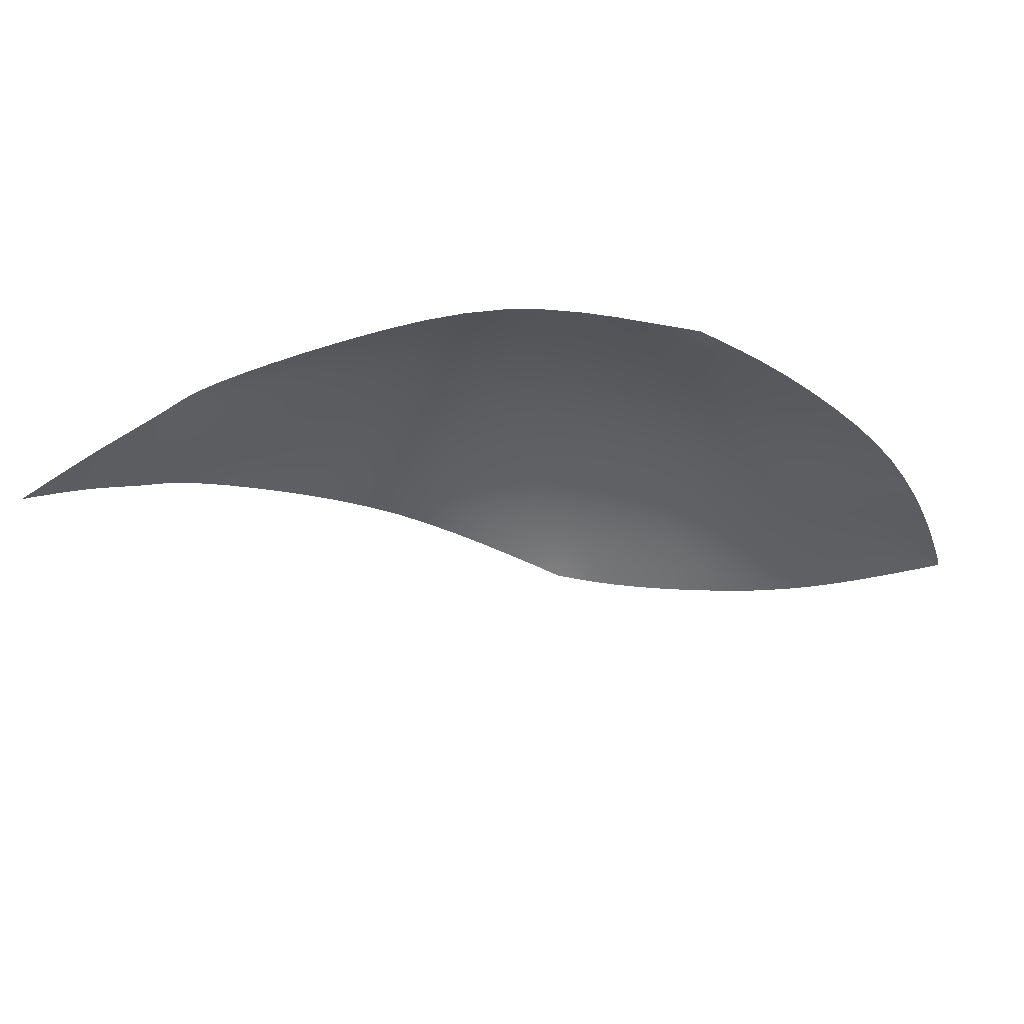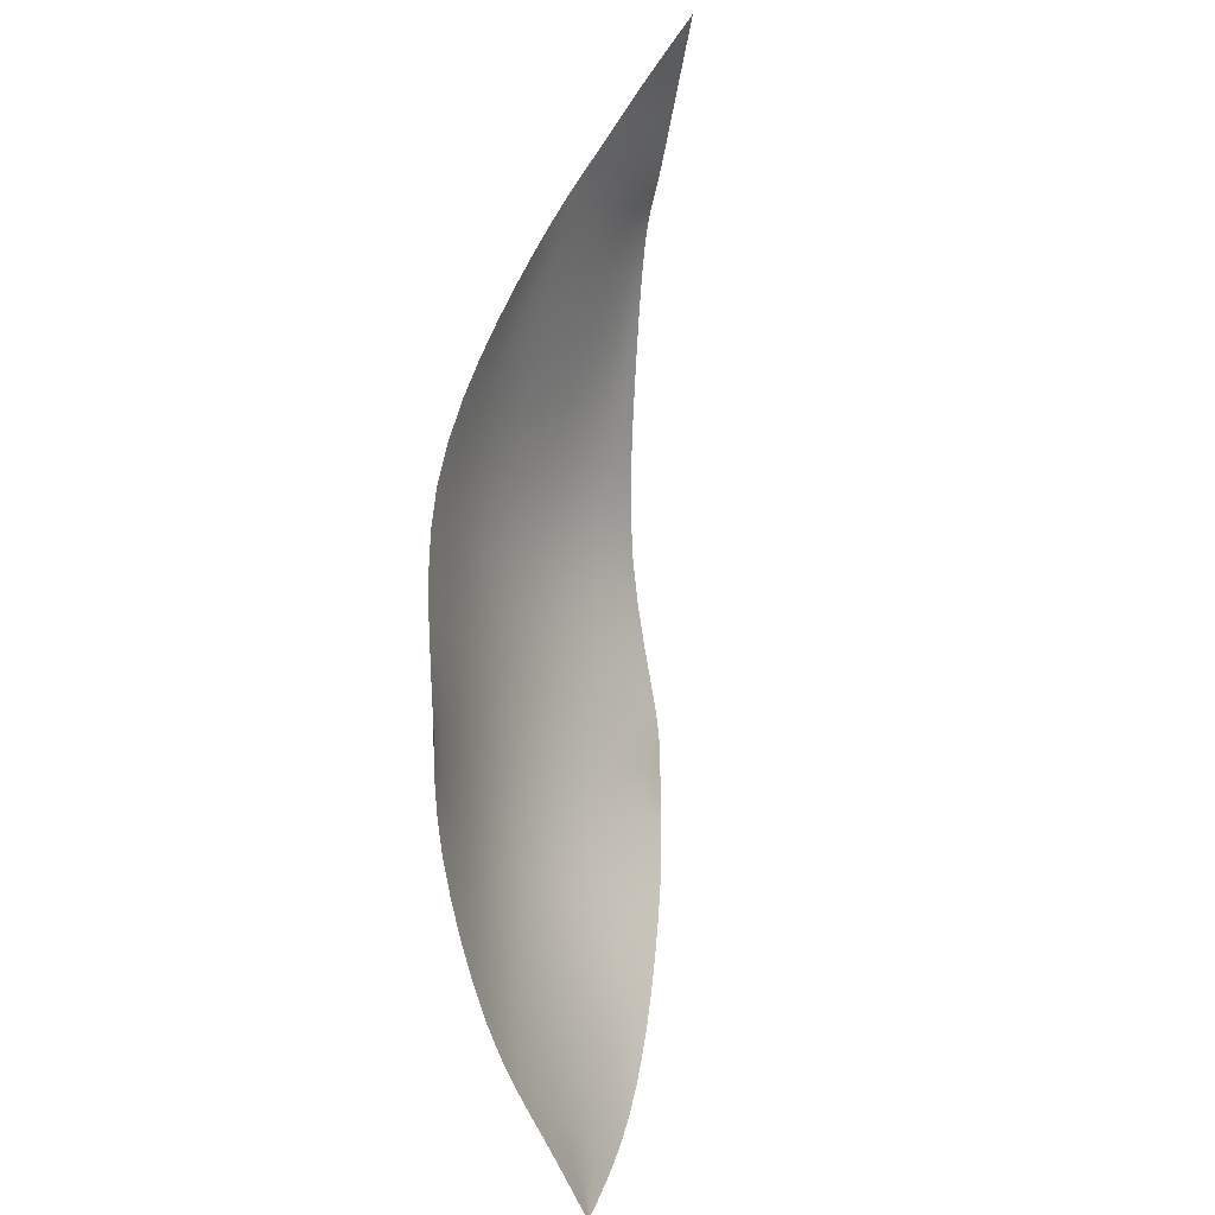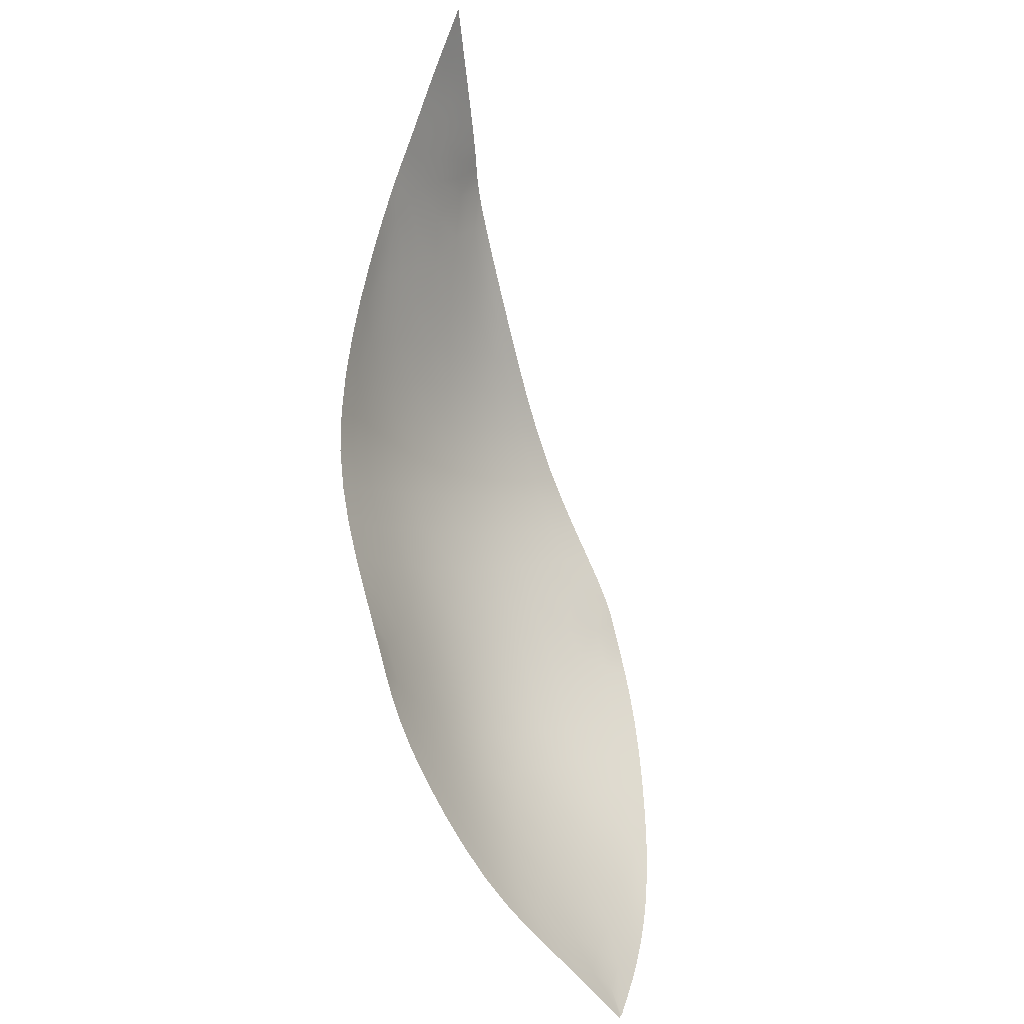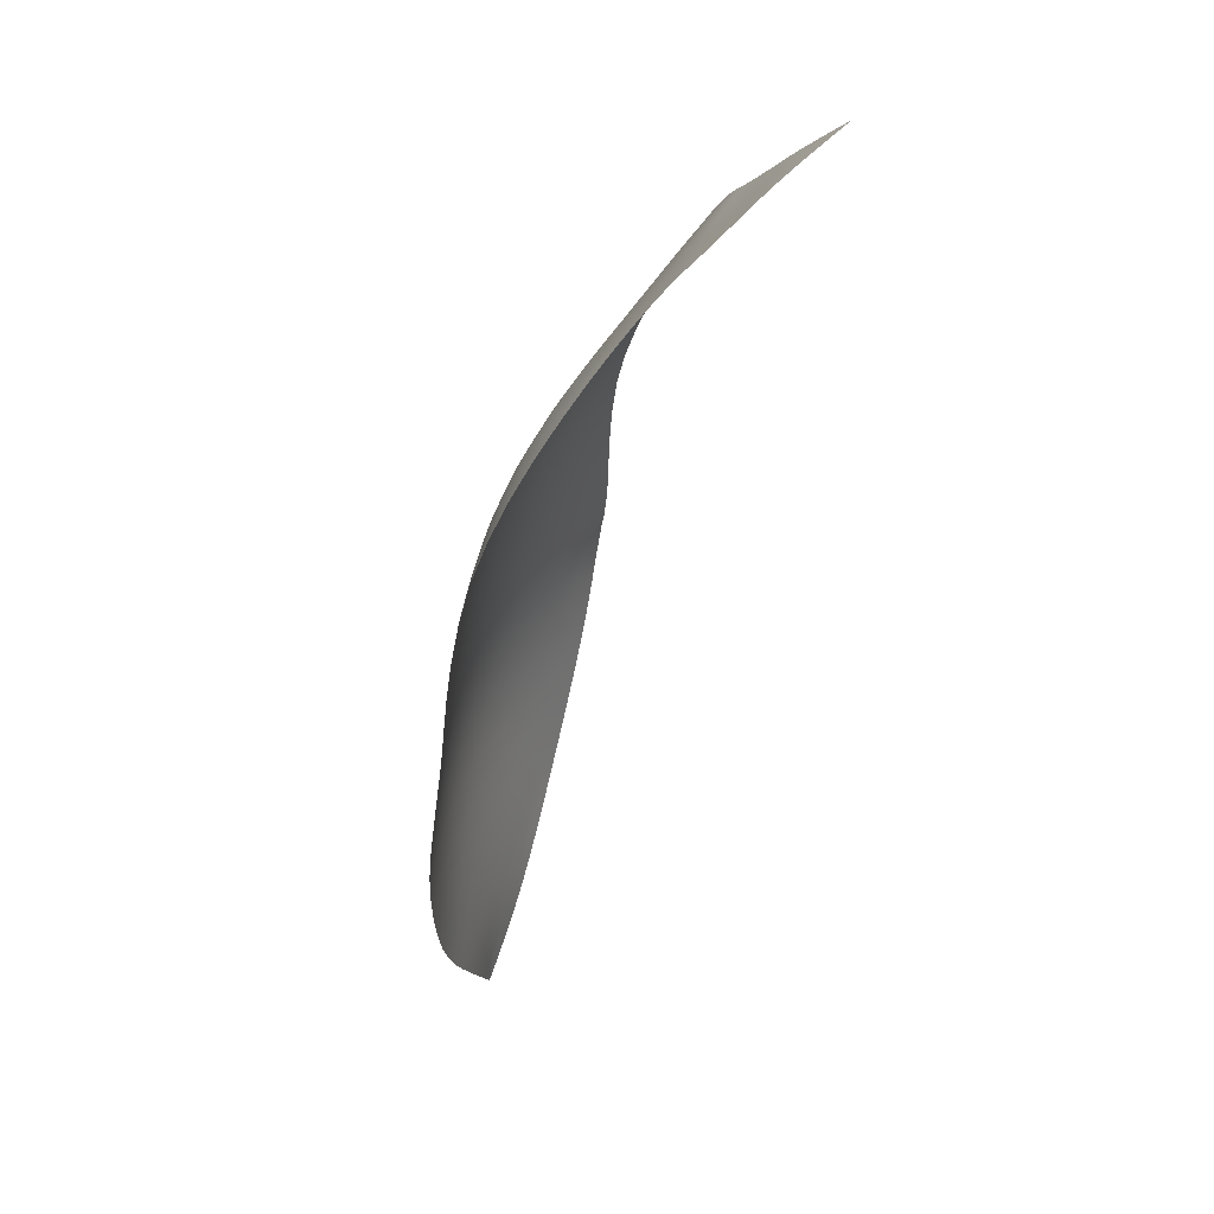
<metadata>
{"format":"obj","ext":"obj","renderer":"f3d","projection":"perspective","resolution":1024,"background":"white","views":[{"elev":-61.2,"azim":-162.3,"up":"+Z"},{"elev":-64.1,"azim":99.5,"up":"+Y"},{"elev":-64.1,"azim":115.6,"up":"+Y"},{"elev":-16.2,"azim":86.3,"up":"+Y"}]}
</metadata>
<code>
g default
v 4.258 21.36 0.7093
v 9.556 22.4 1.362
v 4.278 21.29 0.737
v 14.91 27.44 -2.167
v 6.522 26.32 -0.4676
v 10.16 23.01 1.321
v 7.17 26.69 -0.5229
v 5.442 21.23 0.9949
v 8.994 24.28 1.119
v 6.839 21.3 1.304
v 6.152 22.07 1.054
v 8.502 21.8 1.448
v 7.57 23.16 1.232
v 4.73 23.84 0.008544
v 5.259 23.14 0.5067
v 4.338 22.47 0.3498
v 7.959 25.54 0.48
v 6.554 24.41 0.6039
v 5.638 25.33 -0.3165
v 12.58 25.44 0.281
v 10.74 27.72 -0.8684
v 12.12 26.13 0.01956
v 11.36 24.2 1.087
v 10.58 25.35 0.7822
v 11.28 27.18 -0.5049
v 9.624 26.51 0.191
v 8.759 27.37 -0.5253
v 13.44 26.3 -0.5389
v 12.37 27.81 -1.248
v 13.87 26.66 -1.003
v 13.03 27.74 -1.487
v 13.9 27.62 -1.804
v 14.35 27.05 -1.534
v 11.66 27.78 -1.074
v 10.91 27.49 -0.68
v 11.99 27.44 -0.8814
v 7.497 26.12 -0.01071
v 6.765 26.47 -0.5078
v 6.092 25.87 -0.4085
v 6.099 24.93 0.1391
v 7.228 25.02 0.5493
v 9.092 22.1 1.423
v 9.804 22.65 1.348
v 9.555 23.59 1.259
v 8.297 23.71 1.208
v 8.094 22.49 1.37
v 6.092 21.22 1.155
v 6.569 21.67 1.215
v 5.646 21.63 0.9812
v 7.698 21.51 1.407
v 6.828 22.6 1.161
v 4.988 23.58 0.2438
v 4.47 23.12 0.1797
v 4.76 22.66 0.4511
v 4.268 21.32 0.7231
v 4.847 21.26 0.8584
v 5.636 22.56 0.7977
v 4.28 21.89 0.5272
v 8.464 24.94 0.8613
v 7.045 23.81 0.9765
v 5.878 23.75 0.5739
v 5.151 24.62 -0.1677
v 9.747 27.59 -0.6638
v 9.179 26.97 -0.1614
v 10.47 26.88 -0.1244
v 12 24.84 0.7327
v 12.34 25.72 0.213
v 11.37 25.78 0.4337
v 10.99 24.77 0.9593
v 10.71 23.56 1.261
v 9.768 24.84 0.9949
v 11.77 26.69 -0.2748
v 10.11 25.95 0.517
v 8.772 26.05 0.3788
v 7.862 27.03 -0.5026
v 13.07 25.94 -0.166
v 12.81 26.36 -0.3537
v 14.09 26.85 -1.25
v 14.4 27.54 -1.984
v 13.33 27.17 -1.179
v 13.68 26.51 -0.7932
v 12.75 27.79 -1.372
v 13.42 27.69 -1.633
v 14.63 27.25 -1.844
v 14.09 27.34 -1.649
v 11.53 27.61 -0.8938
v 6.722 25.68 -0.02265
v 8.953 22.92 1.348
v 6.095 21.48 1.126
v 7.285 22.05 1.314
v 4.699 23.12 0.2813
v 4.905 21.89 0.7201
v 7.74 24.39 0.9512
v 6.335 23.19 0.9048
v 5.496 24.22 0.2079
v 10.08 27.28 -0.3988
v 11.71 25.29 0.6118
v 10.25 24.2 1.156
v 10.93 26.35 0.1685
v 9.269 25.47 0.7327
v 8.303 26.56 -0.04555
v 12.78 26 -0.09845
v 14.38 27.38 -1.826
v 12.73 27 -0.8074
v 13.74 27.26 -1.433
v 12.05 27.8 -1.167
v 11.22 27.76 -0.9735
v 10.81 27.61 -0.7724
v 11.07 27.35 -0.5946
v 11.67 27.3 -0.6947
v 12.21 27.61 -1.065
v 7.716 25.83 0.2429
v 7.323 26.4 -0.2663
v 6.937 26.57 -0.5201
v 6.633 26.39 -0.4892
v 6.309 26.1 -0.4401
v 5.87 25.62 -0.3687
v 5.869 25.14 -0.09061
v 6.325 24.68 0.3764
v 6.888 24.72 0.5831
v 7.584 25.29 0.5162
v 8.821 21.95 1.442
v 9.332 22.25 1.395
v 9.673 22.52 1.356
v 9.962 22.81 1.336
v 9.855 23.29 1.295
v 9.269 23.93 1.202
v 8.642 23.99 1.169
v 7.938 23.44 1.231
v 7.841 22.83 1.312
v 8.308 22.15 1.413
v 5.757 21.22 1.074
v 6.45 21.25 1.233
v 6.715 21.49 1.264
v 6.379 21.86 1.146
v 5.865 21.84 1.008
v 5.52 21.43 0.9812
v 7.263 21.39 1.362
v 8.119 21.65 1.436
v 7.196 22.88 1.205
v 6.476 22.32 1.107
v 5.117 23.38 0.371
v 4.859 23.72 0.1243
v 4.581 23.47 0.09487
v 4.392 22.78 0.2642
v 4.544 22.54 0.4046
v 4.996 22.87 0.481
v 4.263 21.34 0.7162
v 4.273 21.3 0.7301
v 4.561 21.27 0.7967
v 5.139 21.24 0.9238
v 5.89 22.3 0.9346
v 5.429 22.85 0.6521
v 4.302 22.17 0.4377
v 4.267 21.62 0.618
v 8.725 24.62 1.006
v 8.208 25.25 0.6861
v 6.795 24.11 0.8043
v 7.304 23.49 1.119
v 6.214 24.08 0.598
v 5.556 23.44 0.5406
v 5.393 24.99 -0.2479
v 4.925 24.23 -0.08057
v 10.25 27.66 -0.7622
v 9.247 27.5 -0.5819
v 8.967 27.18 -0.3427
v 9.397 26.75 0.01691
v 10.05 26.71 0.0464
v 10.88 27.04 -0.3115
v 11.69 24.53 0.9287
v 12.3 25.15 0.5123
v 12.46 25.57 0.2562
v 12.24 25.91 0.1333
v 11.75 25.97 0.2292
v 10.98 25.58 0.6217
v 10.79 25.06 0.88
v 11.18 24.48 1.026
v 10.42 23.27 1.3
v 11.03 23.87 1.194
v 10.17 25.1 0.9037
v 9.372 24.56 1.064
v 11.97 26.41 -0.1257
v 11.53 26.95 -0.3997
v 9.864 26.24 0.3593
v 10.35 25.65 0.6596
v 9.196 26.29 0.2993
v 8.357 25.8 0.4366
v 8.292 27.21 -0.5028
v 7.483 26.85 -0.5132
v 12.84 25.7 0.05227
v 13.27 26.14 -0.3657
v 13.13 26.36 -0.4617
v 12.47 26.28 -0.184
v 13.97 26.75 -1.121
v 14.22 26.95 -1.388
v 14.66 27.49 -2.075
v 14.15 27.58 -1.893
v 13.17 27.45 -1.322
v 13.58 26.91 -1.08
v 13.57 26.42 -0.6774
v 13.77 26.59 -0.8979
v 12.89 27.77 -1.428
v 12.59 27.8 -1.315
v 13.65 27.66 -1.717
v 13.21 27.72 -1.556
v 14.49 27.15 -1.686
v 14.77 27.35 -2.005
v 13.99 27.48 -1.723
v 14.22 27.19 -1.588
v 11.59 27.69 -0.9759
v 11.27 27.57 -0.8067
v 11.72 27.56 -0.8954
v 7.133 25.9 -0.004931
v 6.749 26.12 -0.2847
v 6.368 25.78 -0.2316
v 6.402 25.28 0.07945
v 6.98 25.33 0.2889
v 9.02 22.47 1.392
v 9.422 22.78 1.351
v 9.254 23.29 1.3
v 8.602 23.34 1.287
v 8.492 22.71 1.366
v 6.092 21.36 1.141
v 6.287 21.55 1.166
v 5.91 21.53 1.071
v 7.495 21.78 1.364
v 7.686 22.27 1.35
v 7.062 22.32 1.248
v 6.907 21.84 1.266
v 4.805 23.31 0.2624
v 4.591 23.12 0.2346
v 4.712 22.94 0.3487
v 4.544 21.57 0.7177
v 4.882 21.52 0.8054
v 5.329 21.76 0.8693
v 5.303 22.25 0.7552
v 4.832 22.33 0.5731
v 4.543 21.9 0.6065
v 8.011 24.06 1.097
v 8.094 24.67 0.9119
v 7.48 24.71 0.7694
v 7.393 24.1 0.9748
v 6.582 22.89 1.045
v 6.691 23.5 0.9499
v 6.098 23.48 0.7461
v 5.982 22.87 0.8508
v 5.321 24.42 0.02055
v 5.223 23.89 0.2274
v 5.679 24 0.3934
v 5.793 24.58 0.1802
v 10.51 27.39 -0.54
v 9.909 27.44 -0.5318
v 9.631 27.14 -0.2685
v 10.26 27.1 -0.2638
v 11.86 25.06 0.6759
v 12.04 25.52 0.411
v 11.55 25.53 0.5328
v 11.36 25.04 0.7998
v 10.48 23.88 1.212
v 10.62 24.49 1.075
v 10.01 24.52 1.086
v 9.889 23.9 1.214
v 11.35 26.53 -0.04458
v 10.7 26.63 0.02185
v 10.52 26.16 0.3579
v 11.16 26.06 0.309
v 9.018 25.77 0.5661
v 8.858 25.21 0.8041
v 9.52 25.16 0.8763
v 9.688 25.72 0.6395
v 8.08 26.8 -0.2721
v 7.889 26.34 -0.02175
v 8.533 26.32 0.1732
v 8.735 26.78 -0.08961
v 12.91 25.97 -0.1267
v 12.81 26.15 -0.2008
v 12.6 25.89 0.03353
v 14.49 27.32 -1.834
v 14.39 27.45 -1.895
v 14.26 27.36 -1.75
v 13.25 26.73 -0.7948
v 13.1 27.11 -1.032
v 12.73 27.43 -1.117
v 12.3 27.27 -0.8506
v 12.21 26.84 -0.5155
v 12.78 26.62 -0.5386
v 13.92 27.05 -1.34
v 13.92 27.3 -1.544
v 13.58 27.48 -1.532
v 13.55 27.22 -1.312
v 11.22 27.66 -0.8849
v 11.43 27.45 -0.7497
v 11.91 27.67 -1.033
v 7.014 26.23 -0.2646
v 6.52 26.09 -0.3509
v 6.14 25.47 -0.1507
v 6.647 25.02 0.3341
v 7.337 25.59 0.2629
v 9.35 22.52 1.374
v 9.601 23.03 1.325
v 8.937 23.63 1.249
v 8.231 23.08 1.31
v 8.676 22.33 1.408
v 6.388 21.4 1.206
v 6.108 21.69 1.1
v 5.81 21.38 1.066
v 7.907 21.96 1.397
v 7.447 22.57 1.289
v 6.702 22.08 1.198
v 7.09 21.62 1.318
v 4.697 23.41 0.1751
v 4.546 22.84 0.3119
v 4.898 23.13 0.3639
v 4.574 21.44 0.759
v 5.204 21.5 0.887
v 5.574 22.02 0.8898
v 5.121 22.56 0.6152
v 4.562 22.22 0.5105
v 4.427 21.61 0.6696
v 8.362 24.34 1.057
v 7.835 24.98 0.7321
v 7.136 24.42 0.7964
v 7.659 23.78 1.119
v 6.943 23.19 1.091
v 6.447 23.8 0.7844
v 5.757 23.16 0.6988
v 6.229 22.59 0.9894
v 5.072 24.07 0.07299
v 5.382 23.68 0.3833
v 5.998 24.34 0.3937
v 5.592 24.79 -0.03375
v 10.37 27.53 -0.6511
v 9.437 27.32 -0.4253
v 9.834 26.94 -0.1114
v 10.68 27.23 -0.4287
v 12.17 25.33 0.4672
v 11.9 25.73 0.3326
v 11.18 25.3 0.72
v 11.53 24.78 0.8673
v 10.83 24.18 1.137
v 10.4 24.79 0.9989
v 9.629 24.23 1.15
v 10.15 23.58 1.261
v 11.11 26.8 -0.1822
v 10.28 26.45 0.2049
v 10.76 25.87 0.4989
v 11.56 26.24 0.09802
v 8.605 25.51 0.6333
v 9.114 24.89 0.948
v 9.934 25.41 0.7828
v 9.44 26.02 0.4772
v 7.681 26.6 -0.2658
v 8.116 26.07 0.2153
v 8.962 26.54 0.1094
v 8.512 27 -0.2947
v 13.05 26.16 -0.2967
v 12.54 26.05 -0.05097
v 12.71 25.78 0.05793
v 14.58 27.41 -1.955
v 14.19 27.47 -1.815
v 14.36 27.26 -1.712
v 13.4 26.84 -0.9429
v 12.96 27.43 -1.208
v 12.48 27.52 -1.082
v 11.95 27.09 -0.6229
v 12.37 26.55 -0.354
v 13.18 26.56 -0.631
v 14.07 27.13 -1.465
v 13.79 27.48 -1.629
v 13.37 27.47 -1.43
v 13.75 26.98 -1.212
g new_plant_1:planarTrimmedSurface1 Plant_Model
f 107 21 108 291
f 108 35 211 291
f 211 86 210 291
f 210 34 107 291
f 109 25 110 292
f 110 36 212 292
f 212 86 211 292
f 211 35 109 292
f 111 29 106 293
f 106 34 210 293
f 210 86 212 293
f 212 36 111 293
f 113 7 114 294
f 114 38 214 294
f 214 87 213 294
f 213 37 113 294
f 115 5 116 295
f 116 39 215 295
f 215 87 214 295
f 214 38 115 295
f 117 19 118 296
f 118 40 216 296
f 216 87 215 296
f 215 39 117 296
f 119 18 120 297
f 120 41 217 297
f 217 87 216 297
f 216 40 119 297
f 121 17 112 298
f 112 37 213 298
f 213 87 217 298
f 217 41 121 298
f 123 2 124 299
f 124 43 219 299
f 219 88 218 299
f 218 42 123 299
f 125 6 126 300
f 126 44 220 300
f 220 88 219 300
f 219 43 125 300
f 127 9 128 301
f 128 45 221 301
f 221 88 220 301
f 220 44 127 301
f 129 13 130 302
f 130 46 222 302
f 222 88 221 302
f 221 45 129 302
f 131 12 122 303
f 122 42 218 303
f 218 88 222 303
f 222 46 131 303
f 133 10 134 304
f 134 48 224 304
f 224 89 223 304
f 223 47 133 304
f 135 11 136 305
f 136 49 225 305
f 225 89 224 305
f 224 48 135 305
f 137 8 132 306
f 132 47 223 306
f 223 89 225 306
f 225 49 137 306
f 139 12 131 307
f 131 46 227 307
f 227 90 226 307
f 226 50 139 307
f 130 13 140 308
f 140 51 228 308
f 228 90 227 308
f 227 46 130 308
f 141 11 135 309
f 135 48 229 309
f 229 90 228 309
f 228 51 141 309
f 134 10 138 310
f 138 50 226 310
f 226 90 229 310
f 229 48 134 310
f 143 14 144 311
f 144 53 231 311
f 231 91 230 311
f 230 52 143 311
f 145 16 146 312
f 146 54 232 312
f 232 91 231 312
f 231 53 145 312
f 147 15 142 313
f 142 52 230 313
f 230 91 232 313
f 232 54 147 313
f 149 3 150 314
f 150 56 234 314
f 234 92 233 314
f 233 55 149 314
f 151 8 137 315
f 137 49 235 315
f 235 92 234 315
f 234 56 151 315
f 136 11 152 316
f 152 57 236 316
f 236 92 235 316
f 235 49 136 316
f 153 15 147 317
f 147 54 237 317
f 237 92 236 317
f 236 57 153 317
f 146 16 154 318
f 154 58 238 318
f 238 92 237 318
f 237 54 146 318
f 155 1 148 319
f 148 55 233 319
f 233 92 238 319
f 238 58 155 319
f 128 9 156 320
f 156 59 240 320
f 240 93 239 320
f 239 45 128 320
f 157 17 121 321
f 121 41 241 321
f 241 93 240 321
f 240 59 157 321
f 120 18 158 322
f 158 60 242 322
f 242 93 241 322
f 241 41 120 322
f 159 13 129 323
f 129 45 239 323
f 239 93 242 323
f 242 60 159 323
f 140 13 159 324
f 159 60 244 324
f 244 94 243 324
f 243 51 140 324
f 158 18 160 325
f 160 61 245 325
f 245 94 244 325
f 244 60 158 325
f 161 15 153 326
f 153 57 246 326
f 246 94 245 326
f 245 61 161 326
f 152 11 141 327
f 141 51 243 327
f 243 94 246 327
f 246 57 152 327
f 163 14 143 328
f 143 52 248 328
f 248 95 247 328
f 247 62 163 328
f 142 15 161 329
f 161 61 249 329
f 249 95 248 329
f 248 52 142 329
f 160 18 119 330
f 119 40 250 330
f 250 95 249 330
f 249 61 160 330
f 118 19 162 331
f 162 62 247 331
f 247 95 250 331
f 250 40 118 331
f 108 21 164 332
f 164 63 252 332
f 252 96 251 332
f 251 35 108 332
f 165 27 166 333
f 166 64 253 333
f 253 96 252 333
f 252 63 165 333
f 167 26 168 334
f 168 65 254 334
f 254 96 253 334
f 253 64 167 334
f 169 25 109 335
f 109 35 251 335
f 251 96 254 335
f 254 65 169 335
f 171 20 172 336
f 172 67 256 336
f 256 97 255 336
f 255 66 171 336
f 173 22 174 337
f 174 68 257 337
f 257 97 256 337
f 256 67 173 337
f 175 24 176 338
f 176 69 258 338
f 258 97 257 338
f 257 68 175 338
f 177 23 170 339
f 170 66 255 339
f 255 97 258 339
f 258 69 177 339
f 179 23 177 340
f 177 69 260 340
f 260 98 259 340
f 259 70 179 340
f 176 24 180 341
f 180 71 261 341
f 261 98 260 341
f 260 69 176 341
f 181 9 127 342
f 127 44 262 342
f 262 98 261 342
f 261 71 181 342
f 126 6 178 343
f 178 70 259 343
f 259 98 262 343
f 262 44 126 343
f 183 25 169 344
f 169 65 264 344
f 264 99 263 344
f 263 72 183 344
f 168 26 184 345
f 184 73 265 345
f 265 99 264 345
f 264 65 168 345
f 185 24 175 346
f 175 68 266 346
f 266 99 265 346
f 265 73 185 346
f 174 22 182 347
f 182 72 263 347
f 263 99 266 347
f 266 68 174 347
f 187 17 157 348
f 157 59 268 348
f 268 100 267 348
f 267 74 187 348
f 156 9 181 349
f 181 71 269 349
f 269 100 268 349
f 268 59 156 349
f 180 24 185 350
f 185 73 270 350
f 270 100 269 350
f 269 71 180 350
f 184 26 186 351
f 186 74 267 351
f 267 100 270 351
f 270 73 184 351
f 189 7 113 352
f 113 37 272 352
f 272 101 271 352
f 271 75 189 352
f 112 17 187 353
f 187 74 273 353
f 273 101 272 353
f 272 37 112 353
f 186 26 167 354
f 167 64 274 354
f 274 101 273 354
f 273 74 186 354
f 166 27 188 355
f 188 75 271 355
f 271 101 274 355
f 274 64 166 355
f 191 28 192 356
f 192 77 276 356
f 276 102 275 356
f 275 76 191 356
f 193 22 173 357
f 173 67 277 357
f 277 102 276 357
f 276 77 193 357
f 172 20 190 358
f 190 76 275 358
f 275 102 277 358
f 277 67 172 358
f 207 4 196 359
f 196 79 279 359
f 279 103 278 359
f 278 84 207 359
f 197 32 208 360
f 208 85 280 360
f 280 103 279 360
f 279 79 197 360
f 209 33 206 361
f 206 84 278 361
f 278 103 280 361
f 280 85 209 361
f 201 30 199 362
f 199 80 282 362
f 282 104 281 362
f 281 81 201 362
f 198 31 202 363
f 202 82 283 363
f 283 104 282 363
f 282 80 198 363
f 203 29 111 364
f 111 36 284 364
f 284 104 283 364
f 283 82 203 364
f 110 25 183 365
f 183 72 285 365
f 285 104 284 365
f 284 36 110 365
f 182 22 193 366
f 193 77 286 366
f 286 104 285 366
f 285 72 182 366
f 192 28 200 367
f 200 81 281 367
f 281 104 286 367
f 286 77 192 367
f 195 33 209 368
f 209 85 288 368
f 288 105 287 368
f 287 78 195 368
f 208 32 204 369
f 204 83 289 369
f 289 105 288 369
f 288 85 208 369
f 205 31 198 370
f 198 80 290 370
f 290 105 289 370
f 289 83 205 370
f 199 30 194 371
f 194 78 287 371
f 287 105 290 371
f 290 80 199 371

</code>
